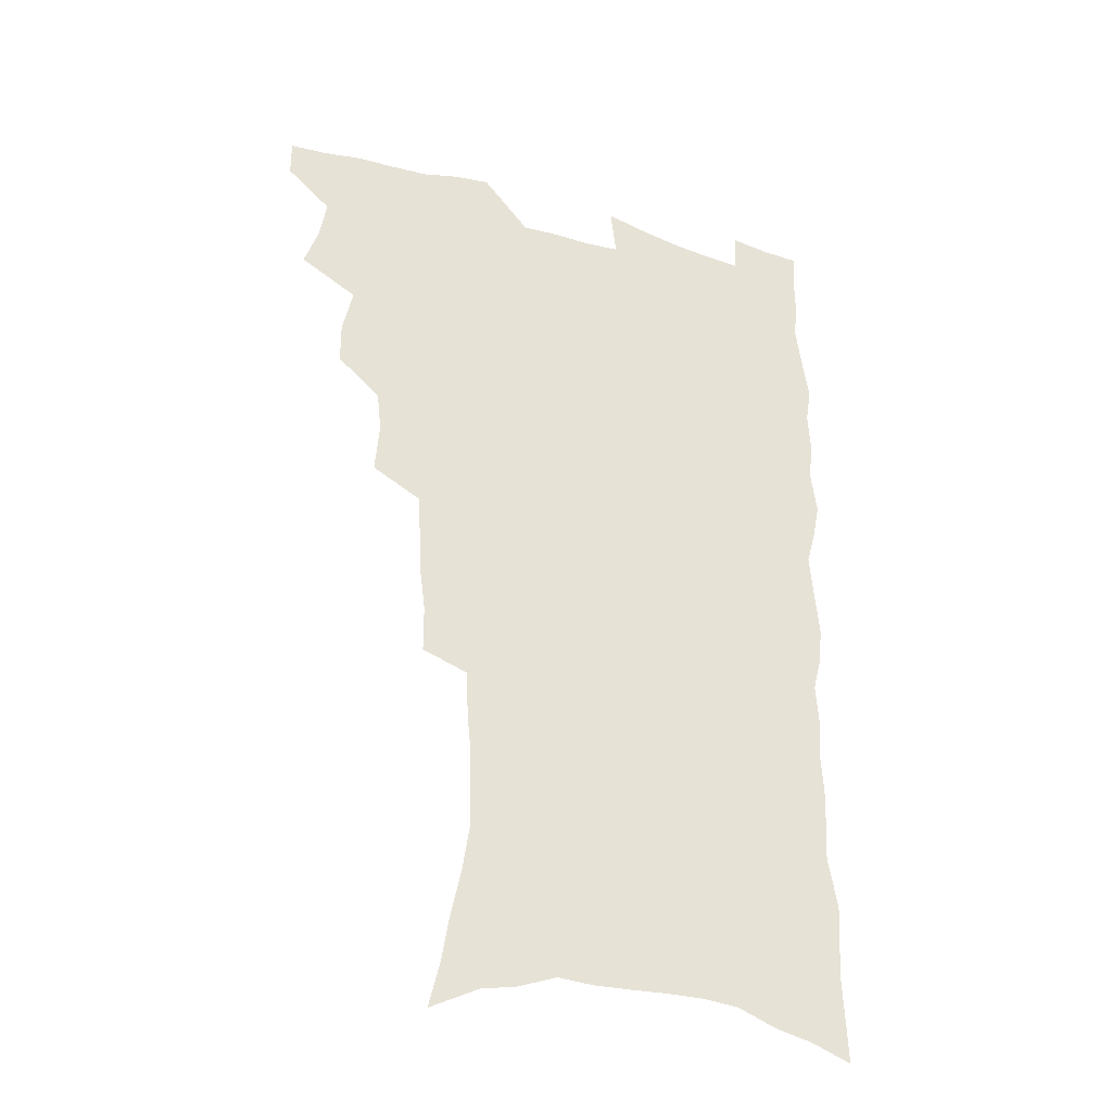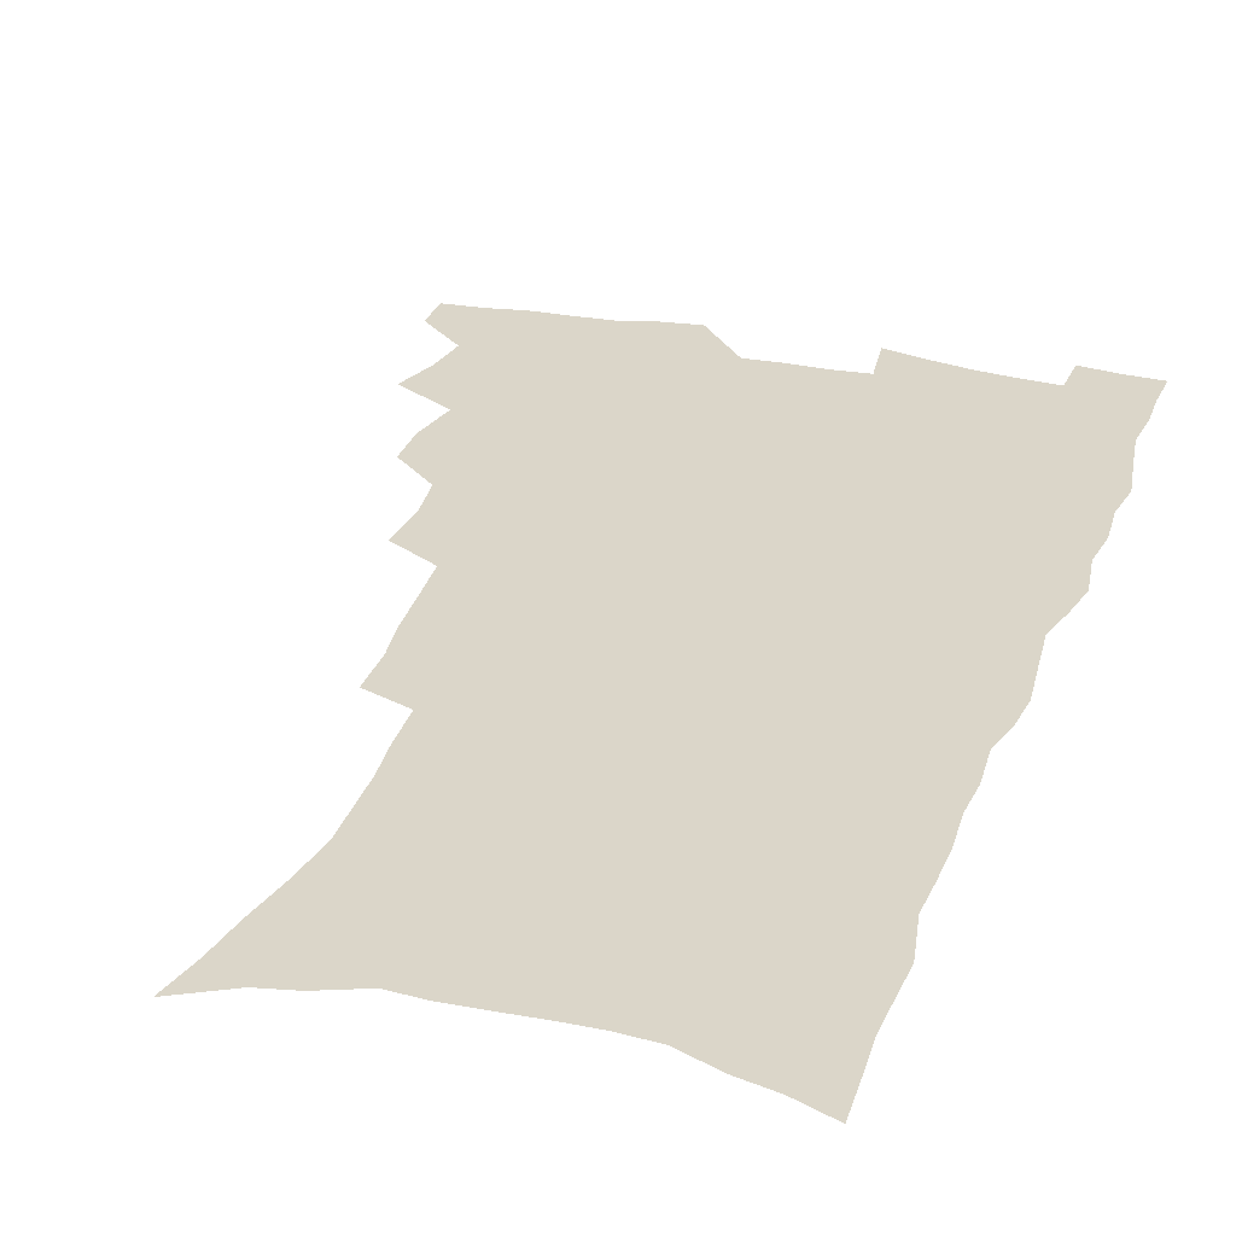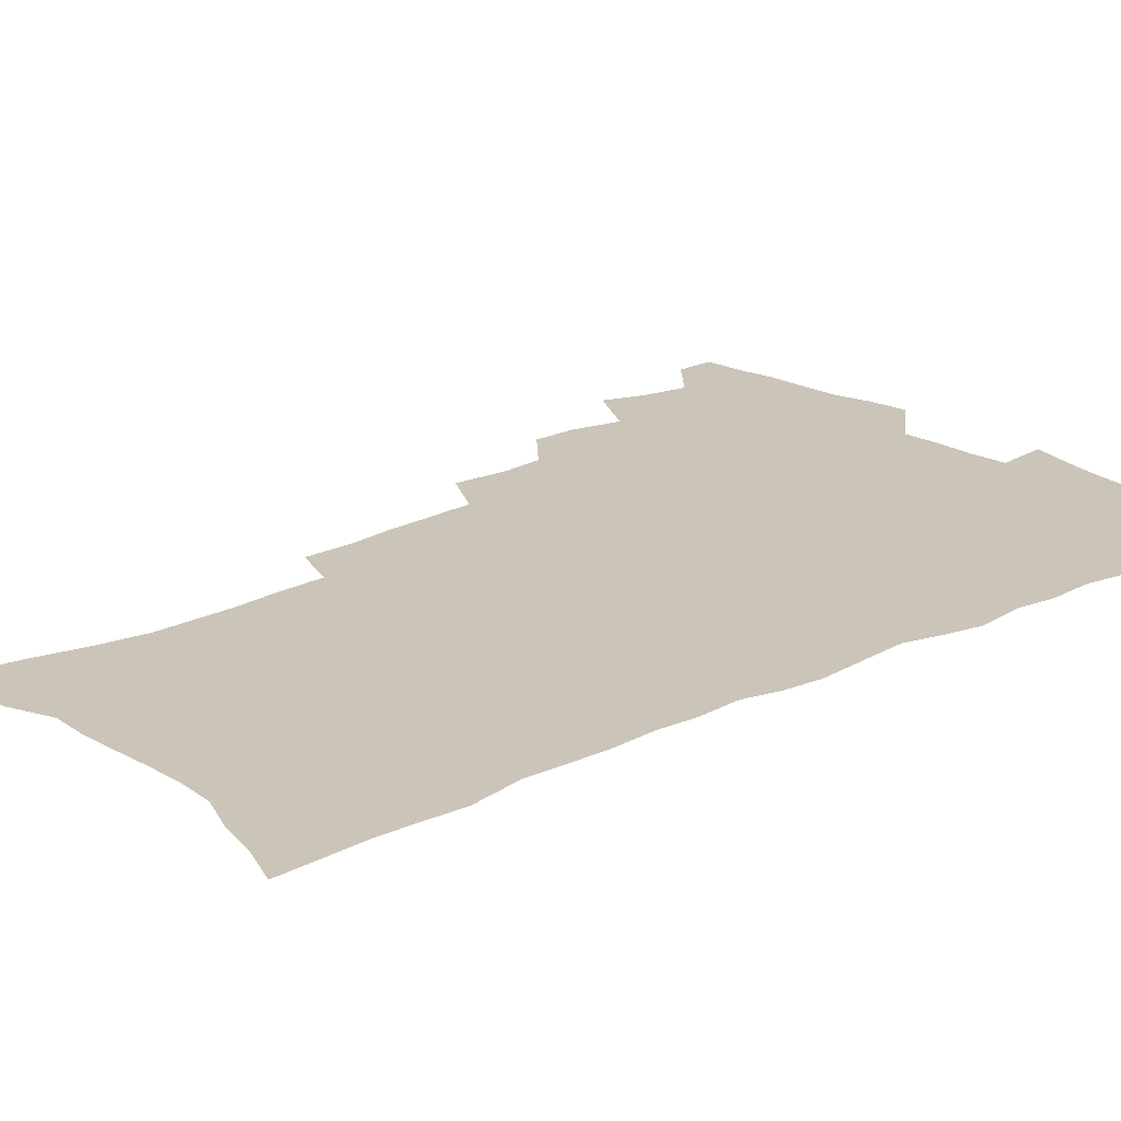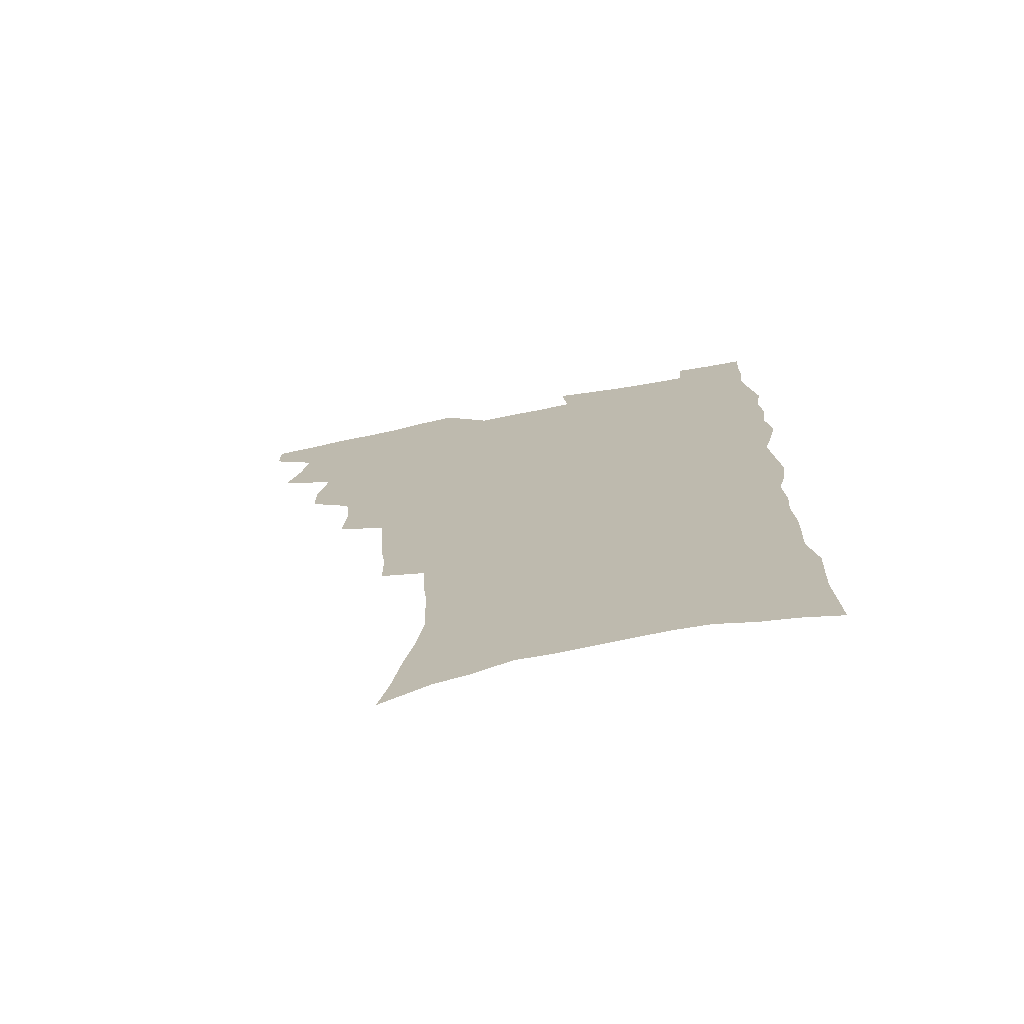
<metadata>
{"format":"obj","ext":"obj","renderer":"f3d","projection":"perspective","resolution":1024,"background":"white","views":[{"elev":-34.7,"azim":-22.1,"up":"+Y"},{"elev":29.9,"azim":18.1,"up":"+Z"},{"elev":20.5,"azim":48.5,"up":"+Z"},{"elev":-73.3,"azim":10.9,"up":"+Y"}]}
</metadata>
<code>
v 480.5 536 0
v 480.4 550.8 0
v 489.5 489 0
v 495 505.2 0
v 497.7 521.6 0
v 497.5 536.4 0
v 495.5 551.9 0
v 507.7 441.8 0
v 507.6 458.2 0
v 511.7 476.9 0
v 515.4 493.4 0
v 513 507.3 0
v 514.5 522.3 0
v 513.2 536.9 0
v 510.1 554.4 0
v 524.6 391.8 0
v 526.3 412.1 0
v 524.6 428 0
v 528.3 447.2 0
v 528.5 463.2 0
v 528.1 478.4 0
v 529.3 493.8 0
v 529.9 508.7 0
v 529.7 523 0
v 528.5 537.2 0
v 525.2 554.9 0
v 547.8 312.8 0
v 547.6 331.4 0
v 545.6 347.2 0
v 544.7 364.5 0
v 543.6 381.8 0
v 542.8 399.2 0
v 542.8 416.5 0
v 545.8 435.7 0
v 544 449.6 0
v 545.3 465.7 0
v 545.9 480.9 0
v 544.5 495 0
v 545 509.5 0
v 544.2 523.9 0
v 542.7 538.6 0
v 540 555.9 0
v 554.4 169.9 0
v 558.6 187.6 0
v 561.4 204.8 0
v 565.6 224.7 0
v 568.4 243.3 0
v 568.1 258.1 0
v 567.7 273.7 0
v 566.2 288.7 0
v 565.5 306.6 0
v 564.8 324.3 0
v 563.1 339.7 0
v 562.1 356 0
v 561 372.1 0
v 560.2 388.5 0
v 560.5 405.8 0
v 560.3 422 0
v 560.1 437.3 0
v 561.9 454 0
v 560.6 467.5 0
v 561.1 482.3 0
v 562.1 496.5 0
v 560.2 510.7 0
v 558.7 525.4 0
v 557.1 540.7 0
v 554.3 559.6 0
v 573.6 180.2 0
v 573.9 194.2 0
v 580.1 217.6 0
v 581.9 235.1 0
v 582.6 251.5 0
v 582.7 267.4 0
v 581.3 281.4 0
v 579.5 295.7 0
v 580.1 315.2 0
v 579.2 331.3 0
v 578.2 346.6 0
v 577.7 362.8 0
v 576 377.2 0
v 576.3 394.4 0
v 575 408.6 0
v 575.9 425.3 0
v 575.3 439.8 0
v 575.8 455 0
v 575.8 469.3 0
v 576.1 483.6 0
v 575.5 497.4 0
v 575.7 511 0
v 574.1 525.4 0
v 572.2 541.2 0
v 568.7 561.4 0
v 586.7 183 0
v 592.2 206 0
v 595.1 225.8 0
v 595.1 240.5 0
v 596.5 259.5 0
v 595.5 272.9 0
v 594.2 286.8 0
v 594 304.4 0
v 592.9 319.1 0
v 591.6 333.4 0
v 592.6 352.6 0
v 591.5 366.5 0
v 590.4 381.2 0
v 590.2 397 0
v 590.4 412.4 0
v 590.6 427.8 0
v 589.9 441.7 0
v 590 456.2 0
v 590.9 471.2 0
v 590.5 484.3 0
v 589.9 498 0
v 589.4 511.9 0
v 588.2 526.5 0
v 587.3 541 0
v 602.4 189.2 0
v 605.7 209.5 0
v 607.3 227.6 0
v 607.9 244.4 0
v 608 260.3 0
v 607.4 274.7 0
v 606.9 291 0
v 606.4 306.8 0
v 605.9 323.4 0
v 605.9 340.5 0
v 605 352.5 0
v 604.6 369.1 0
v 604.3 384.5 0
v 604.6 400.8 0
v 604 413.8 0
v 604.2 429 0
v 603.9 443 0
v 603.9 457 0
v 604.1 471 0
v 604.2 484.7 0
v 604.4 498.3 0
v 603.7 512.2 0
v 602.4 527.1 0
v 601.5 541.9 0
v 616 188.5 0
v 619.1 213 0
v 619.9 230.7 0
v 620 246 0
v 620.1 262.8 0
v 619.6 277.4 0
v 619 292 0
v 618.9 309.7 0
v 618.6 326.8 0
v 618.2 341.5 0
v 617.7 354.8 0
v 617.5 370.5 0
v 617.3 385.3 0
v 617.3 400.6 0
v 617.1 413.6 0
v 617.5 430 0
v 617.3 443.5 0
v 617.7 458 0
v 617.9 471.6 0
v 617.8 484.9 0
v 617.9 498.5 0
v 618 512.1 0
v 617.9 525.7 0
v 616.3 541.7 0
v 630.2 189.1 0
v 631.7 212.3 0
v 632.2 231.1 0
v 632.3 247.7 0
v 632.2 264.1 0
v 631.9 278.8 0
v 631.6 295.3 0
v 631.1 310.6 0
v 630.9 326.5 0
v 630.6 341.4 0
v 630.4 356 0
v 630.3 370.7 0
v 630.2 386.5 0
v 630.2 400.5 0
v 630.3 415 0
v 630.5 430.4 0
v 630.7 443.7 0
v 630.9 457.9 0
v 631.2 471.4 0
v 631.3 484.9 0
v 631.6 498.5 0
v 631.7 512 0
v 631.8 525.5 0
v 630.5 542.9 0
v 628.3 562.4 0
v 644.5 190 0
v 644.6 213.5 0
v 644.5 231.1 0
v 644.6 246.1 0
v 644.2 263.7 0
v 644.1 279.5 0
v 643.8 295 0
v 643.3 312 0
v 643.2 326.7 0
v 643.2 340.6 0
v 643.1 355.1 0
v 643 371.4 0
v 643.1 386 0
v 643.2 400.4 0
v 643.4 414.8 0
v 643.5 429.7 0
v 644 443.5 0
v 644.2 457.6 0
v 644.7 471.2 0
v 645.1 485.3 0
v 645.4 498.6 0
v 645.5 511.8 0
v 645.6 525.9 0
v 645.6 541.3 0
v 644.5 558.6 0
v 658.7 190.4 0
v 657.6 211.7 0
v 657.2 228.9 0
v 656.8 245.6 0
v 658.5 257.6 0
v 656.5 277.7 0
v 656.3 293.6 0
v 655.9 309.3 0
v 655.5 325.7 0
v 655.6 340.5 0
v 655.7 355 0
v 655.7 370.2 0
v 656 384.8 0
v 656.5 398.8 0
v 656.6 413.7 0
v 657.2 427.8 0
v 657.4 442.4 0
v 658.2 455.9 0
v 658.2 470.6 0
v 658.6 484.4 0
v 658.8 498.2 0
v 659.5 511.9 0
v 659.8 525.8 0
v 660.4 539.8 0
v 660.2 555.7 0
v 672.7 189.5 0
v 671.3 208.5 0
v 669.7 228.1 0
v 670.4 241.9 0
v 670.1 257.7 0
v 668.3 278.7 0
v 668.8 292.2 0
v 667.9 309.5 0
v 667.7 324.5 0
v 668.2 338.7 0
v 668.8 352.8 0
v 668.3 368.9 0
v 669.3 382.6 0
v 669.8 396.9 0
v 671.3 410.2 0
v 671.3 425.2 0
v 671 440.7 0
v 671.9 454.7 0
v 672.2 469.1 0
v 671.9 484.1 0
v 672.6 497.5 0
v 673.3 511.2 0
v 674.1 525.3 0
v 674.6 539.6 0
v 675.3 554.1 0
v 688.1 183.6 0
v 685.7 203.7 0
v 682.9 225 0
v 683.4 239.7 0
v 682.5 256.9 0
v 682.7 272.3 0
v 681.4 289.6 0
v 681.8 304.1 0
v 680.2 321.8 0
v 682.1 334.5 0
v 682.3 349.4 0
v 683.5 363.5 0
v 683.1 379.2 0
v 683.9 393.6 0
v 685 407.7 0
v 684.9 423.4 0
v 686.1 437.2 0
v 686.2 452.5 0
v 686.6 467.1 0
v 686.5 482 0
v 687.4 496 0
v 687.6 510.4 0
v 688.4 524.5 0
v 689 538.6 0
v 689.8 553.3 0
v 690.5 569.3 0
v 702.3 180.4 0
v 700.3 199.1 0
v 699.8 215.7 0
v 698.9 232.6 0
v 696.6 251.5 0
v 696.9 266.7 0
v 696.6 282.5 0
v 696 298.7 0
v 696.8 313.2 0
v 697 328.3 0
v 697.6 343.1 0
v 699.6 356.7 0
v 699.5 372.5 0
v 699.3 388.5 0
v 699.9 403.5 0
v 699.9 419.3 0
v 700.1 434.6 0
v 702.6 448.3 0
v 702.7 463.6 0
v 700.8 480.1 0
v 703 493.8 0
v 703 508.8 0
v 702.8 523.8 0
v 703.1 537.7 0
v 704.7 552.6 0
v 705.6 567.3 0
v 717.6 174.7 0
v 717 191.1 0
v 716.2 207.6 0
v 716.9 222.3 0
v 717.8 237.3 0
v 714.2 257 0
v 715 271.5 0
v 715.5 286.5 0
v 714.5 303.1 0
v 715.6 317.6 0
v 714.6 334.5 0
v 717.8 347.4 0
v 719.3 362.1 0
v 717.7 379.7 0
v 716.2 397.6 0
v 719.7 411.1 0
v 722.6 425.3 0
v 720.2 443.2 0
v 722 457.7 0
v 720.9 474.2 0
v 723.1 488.6 0
v 720.6 505.6 0
v 718.3 522.6 0
v 719.8 537.3 0
v 719.6 552 0
v 720.4 566.8 0
f 5 6 1
f 1 6 2
f 6 7 2
f 10 11 3
f 3 11 4
f 11 12 4
f 4 12 5
f 12 13 5
f 5 13 6
f 13 14 6
f 6 14 7
f 14 15 7
f 18 19 8
f 8 19 9
f 19 20 9
f 9 20 10
f 20 21 10
f 10 21 11
f 21 22 11
f 11 22 12
f 22 23 12
f 12 23 13
f 23 24 13
f 13 24 14
f 24 25 14
f 14 25 15
f 25 26 15
f 31 32 16
f 16 32 17
f 32 33 17
f 17 33 18
f 33 34 18
f 18 34 19
f 34 35 19
f 19 35 20
f 35 36 20
f 20 36 21
f 36 37 21
f 21 37 22
f 37 38 22
f 22 38 23
f 38 39 23
f 23 39 24
f 39 40 24
f 24 40 25
f 40 41 25
f 25 41 26
f 41 42 26
f 51 52 27
f 27 52 28
f 52 53 28
f 28 53 29
f 53 54 29
f 29 54 30
f 54 55 30
f 30 55 31
f 55 56 31
f 31 56 32
f 56 57 32
f 32 57 33
f 57 58 33
f 33 58 34
f 58 59 34
f 34 59 35
f 59 60 35
f 35 60 36
f 60 61 36
f 36 61 37
f 61 62 37
f 37 62 38
f 62 63 38
f 38 63 39
f 63 64 39
f 39 64 40
f 64 65 40
f 40 65 41
f 65 66 41
f 41 66 42
f 66 67 42
f 43 68 44
f 68 69 44
f 44 69 45
f 69 70 45
f 45 70 46
f 70 71 46
f 46 71 47
f 71 72 47
f 47 72 48
f 72 73 48
f 48 73 49
f 73 74 49
f 49 74 50
f 74 75 50
f 50 75 51
f 75 76 51
f 51 76 52
f 76 77 52
f 52 77 53
f 77 78 53
f 53 78 54
f 78 79 54
f 54 79 55
f 79 80 55
f 55 80 56
f 80 81 56
f 56 81 57
f 81 82 57
f 57 82 58
f 82 83 58
f 58 83 59
f 83 84 59
f 59 84 60
f 84 85 60
f 60 85 61
f 85 86 61
f 61 86 62
f 86 87 62
f 62 87 63
f 87 88 63
f 63 88 64
f 88 89 64
f 64 89 65
f 89 90 65
f 65 90 66
f 90 91 66
f 66 91 67
f 91 92 67
f 68 93 69
f 93 94 69
f 69 94 70
f 94 95 70
f 70 95 71
f 95 96 71
f 71 96 72
f 96 97 72
f 72 97 73
f 97 98 73
f 73 98 74
f 98 99 74
f 74 99 75
f 99 100 75
f 75 100 76
f 100 101 76
f 76 101 77
f 101 102 77
f 77 102 78
f 102 103 78
f 78 103 79
f 103 104 79
f 79 104 80
f 104 105 80
f 80 105 81
f 105 106 81
f 81 106 82
f 106 107 82
f 82 107 83
f 107 108 83
f 83 108 84
f 108 109 84
f 84 109 85
f 109 110 85
f 85 110 86
f 110 111 86
f 86 111 87
f 111 112 87
f 87 112 88
f 112 113 88
f 88 113 89
f 113 114 89
f 89 114 90
f 114 115 90
f 90 115 91
f 115 116 91
f 91 116 92
f 93 117 94
f 117 118 94
f 94 118 95
f 118 119 95
f 95 119 96
f 119 120 96
f 96 120 97
f 120 121 97
f 97 121 98
f 121 122 98
f 98 122 99
f 122 123 99
f 99 123 100
f 123 124 100
f 100 124 101
f 124 125 101
f 101 125 102
f 125 126 102
f 102 126 103
f 126 127 103
f 103 127 104
f 127 128 104
f 104 128 105
f 128 129 105
f 105 129 106
f 129 130 106
f 106 130 107
f 130 131 107
f 107 131 108
f 131 132 108
f 108 132 109
f 132 133 109
f 109 133 110
f 133 134 110
f 110 134 111
f 134 135 111
f 111 135 112
f 135 136 112
f 112 136 113
f 136 137 113
f 113 137 114
f 137 138 114
f 114 138 115
f 138 139 115
f 115 139 116
f 139 140 116
f 117 141 118
f 141 142 118
f 118 142 119
f 142 143 119
f 119 143 120
f 143 144 120
f 120 144 121
f 144 145 121
f 121 145 122
f 145 146 122
f 122 146 123
f 146 147 123
f 123 147 124
f 147 148 124
f 124 148 125
f 148 149 125
f 125 149 126
f 149 150 126
f 126 150 127
f 150 151 127
f 127 151 128
f 151 152 128
f 128 152 129
f 152 153 129
f 129 153 130
f 153 154 130
f 130 154 131
f 154 155 131
f 131 155 132
f 155 156 132
f 132 156 133
f 156 157 133
f 133 157 134
f 157 158 134
f 134 158 135
f 158 159 135
f 135 159 136
f 159 160 136
f 136 160 137
f 160 161 137
f 137 161 138
f 161 162 138
f 138 162 139
f 162 163 139
f 139 163 140
f 163 164 140
f 141 165 142
f 165 166 142
f 142 166 143
f 166 167 143
f 143 167 144
f 167 168 144
f 144 168 145
f 168 169 145
f 145 169 146
f 169 170 146
f 146 170 147
f 170 171 147
f 147 171 148
f 171 172 148
f 148 172 149
f 172 173 149
f 149 173 150
f 173 174 150
f 150 174 151
f 174 175 151
f 151 175 152
f 175 176 152
f 152 176 153
f 176 177 153
f 153 177 154
f 177 178 154
f 154 178 155
f 178 179 155
f 155 179 156
f 179 180 156
f 156 180 157
f 180 181 157
f 157 181 158
f 181 182 158
f 158 182 159
f 182 183 159
f 159 183 160
f 183 184 160
f 160 184 161
f 184 185 161
f 161 185 162
f 185 186 162
f 162 186 163
f 186 187 163
f 163 187 164
f 187 188 164
f 165 190 166
f 190 191 166
f 166 191 167
f 191 192 167
f 167 192 168
f 192 193 168
f 168 193 169
f 193 194 169
f 169 194 170
f 194 195 170
f 170 195 171
f 195 196 171
f 171 196 172
f 196 197 172
f 172 197 173
f 197 198 173
f 173 198 174
f 198 199 174
f 174 199 175
f 199 200 175
f 175 200 176
f 200 201 176
f 176 201 177
f 201 202 177
f 177 202 178
f 202 203 178
f 178 203 179
f 203 204 179
f 179 204 180
f 204 205 180
f 180 205 181
f 205 206 181
f 181 206 182
f 206 207 182
f 182 207 183
f 207 208 183
f 183 208 184
f 208 209 184
f 184 209 185
f 209 210 185
f 185 210 186
f 210 211 186
f 186 211 187
f 211 212 187
f 187 212 188
f 212 213 188
f 188 213 189
f 213 214 189
f 190 215 191
f 215 216 191
f 191 216 192
f 216 217 192
f 192 217 193
f 217 218 193
f 193 218 194
f 218 219 194
f 194 219 195
f 219 220 195
f 195 220 196
f 220 221 196
f 196 221 197
f 221 222 197
f 197 222 198
f 222 223 198
f 198 223 199
f 223 224 199
f 199 224 200
f 224 225 200
f 200 225 201
f 225 226 201
f 201 226 202
f 226 227 202
f 202 227 203
f 227 228 203
f 203 228 204
f 228 229 204
f 204 229 205
f 229 230 205
f 205 230 206
f 230 231 206
f 206 231 207
f 231 232 207
f 207 232 208
f 232 233 208
f 208 233 209
f 233 234 209
f 209 234 210
f 234 235 210
f 210 235 211
f 235 236 211
f 211 236 212
f 236 237 212
f 212 237 213
f 237 238 213
f 213 238 214
f 238 239 214
f 215 240 216
f 240 241 216
f 216 241 217
f 241 242 217
f 217 242 218
f 242 243 218
f 218 243 219
f 243 244 219
f 219 244 220
f 244 245 220
f 220 245 221
f 245 246 221
f 221 246 222
f 246 247 222
f 222 247 223
f 247 248 223
f 223 248 224
f 248 249 224
f 224 249 225
f 249 250 225
f 225 250 226
f 250 251 226
f 226 251 227
f 251 252 227
f 227 252 228
f 252 253 228
f 228 253 229
f 253 254 229
f 229 254 230
f 254 255 230
f 230 255 231
f 255 256 231
f 231 256 232
f 256 257 232
f 232 257 233
f 257 258 233
f 233 258 234
f 258 259 234
f 234 259 235
f 259 260 235
f 235 260 236
f 260 261 236
f 236 261 237
f 261 262 237
f 237 262 238
f 262 263 238
f 238 263 239
f 263 264 239
f 240 265 241
f 265 266 241
f 241 266 242
f 266 267 242
f 242 267 243
f 267 268 243
f 243 268 244
f 268 269 244
f 244 269 245
f 269 270 245
f 245 270 246
f 270 271 246
f 246 271 247
f 271 272 247
f 247 272 248
f 272 273 248
f 248 273 249
f 273 274 249
f 249 274 250
f 274 275 250
f 250 275 251
f 275 276 251
f 251 276 252
f 276 277 252
f 252 277 253
f 277 278 253
f 253 278 254
f 278 279 254
f 254 279 255
f 279 280 255
f 255 280 256
f 280 281 256
f 256 281 257
f 281 282 257
f 257 282 258
f 282 283 258
f 258 283 259
f 283 284 259
f 259 284 260
f 284 285 260
f 260 285 261
f 285 286 261
f 261 286 262
f 286 287 262
f 262 287 263
f 287 288 263
f 263 288 264
f 288 289 264
f 265 291 266
f 291 292 266
f 266 292 267
f 292 293 267
f 267 293 268
f 293 294 268
f 268 294 269
f 294 295 269
f 269 295 270
f 295 296 270
f 270 296 271
f 296 297 271
f 271 297 272
f 297 298 272
f 272 298 273
f 298 299 273
f 273 299 274
f 299 300 274
f 274 300 275
f 300 301 275
f 275 301 276
f 301 302 276
f 276 302 277
f 302 303 277
f 277 303 278
f 303 304 278
f 278 304 279
f 304 305 279
f 279 305 280
f 305 306 280
f 280 306 281
f 306 307 281
f 281 307 282
f 307 308 282
f 282 308 283
f 308 309 283
f 283 309 284
f 309 310 284
f 284 310 285
f 310 311 285
f 285 311 286
f 311 312 286
f 286 312 287
f 312 313 287
f 287 313 288
f 313 314 288
f 288 314 289
f 314 315 289
f 289 315 290
f 315 316 290
f 291 317 292
f 317 318 292
f 292 318 293
f 318 319 293
f 293 319 294
f 319 320 294
f 294 320 295
f 320 321 295
f 295 321 296
f 321 322 296
f 296 322 297
f 322 323 297
f 297 323 298
f 323 324 298
f 298 324 299
f 324 325 299
f 299 325 300
f 325 326 300
f 300 326 301
f 326 327 301
f 301 327 302
f 327 328 302
f 302 328 303
f 328 329 303
f 303 329 304
f 329 330 304
f 304 330 305
f 330 331 305
f 305 331 306
f 331 332 306
f 306 332 307
f 332 333 307
f 307 333 308
f 333 334 308
f 308 334 309
f 334 335 309
f 309 335 310
f 335 336 310
f 310 336 311
f 336 337 311
f 311 337 312
f 337 338 312
f 312 338 313
f 338 339 313
f 313 339 314
f 339 340 314
f 314 340 315
f 340 341 315
f 315 341 316
f 341 342 316

</code>
